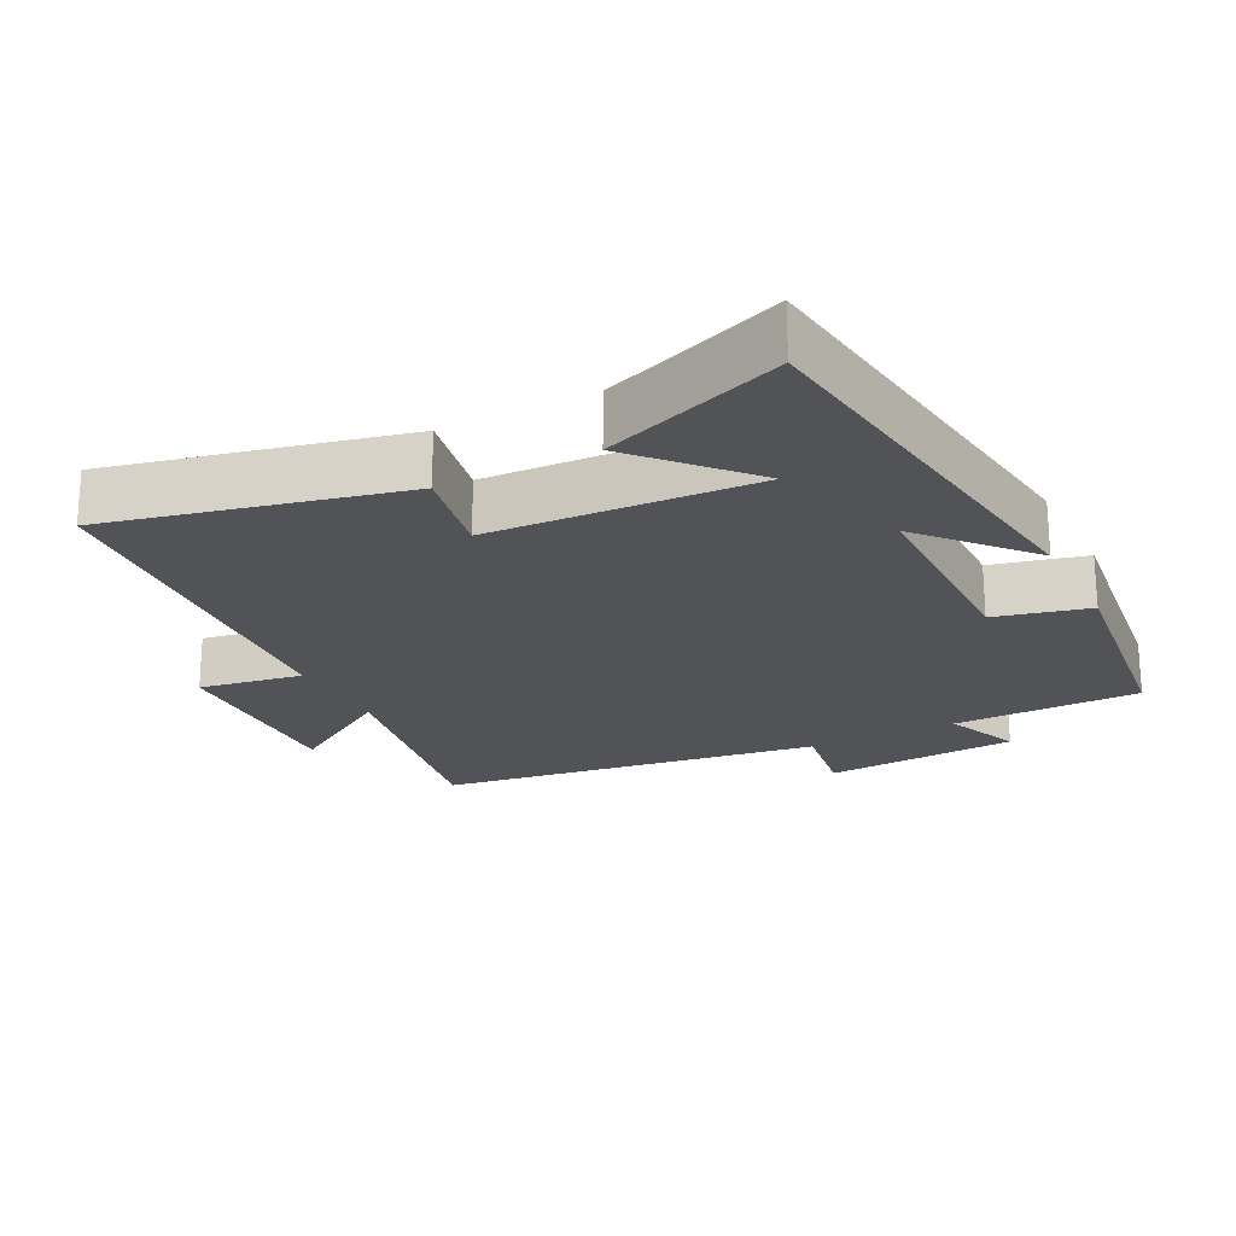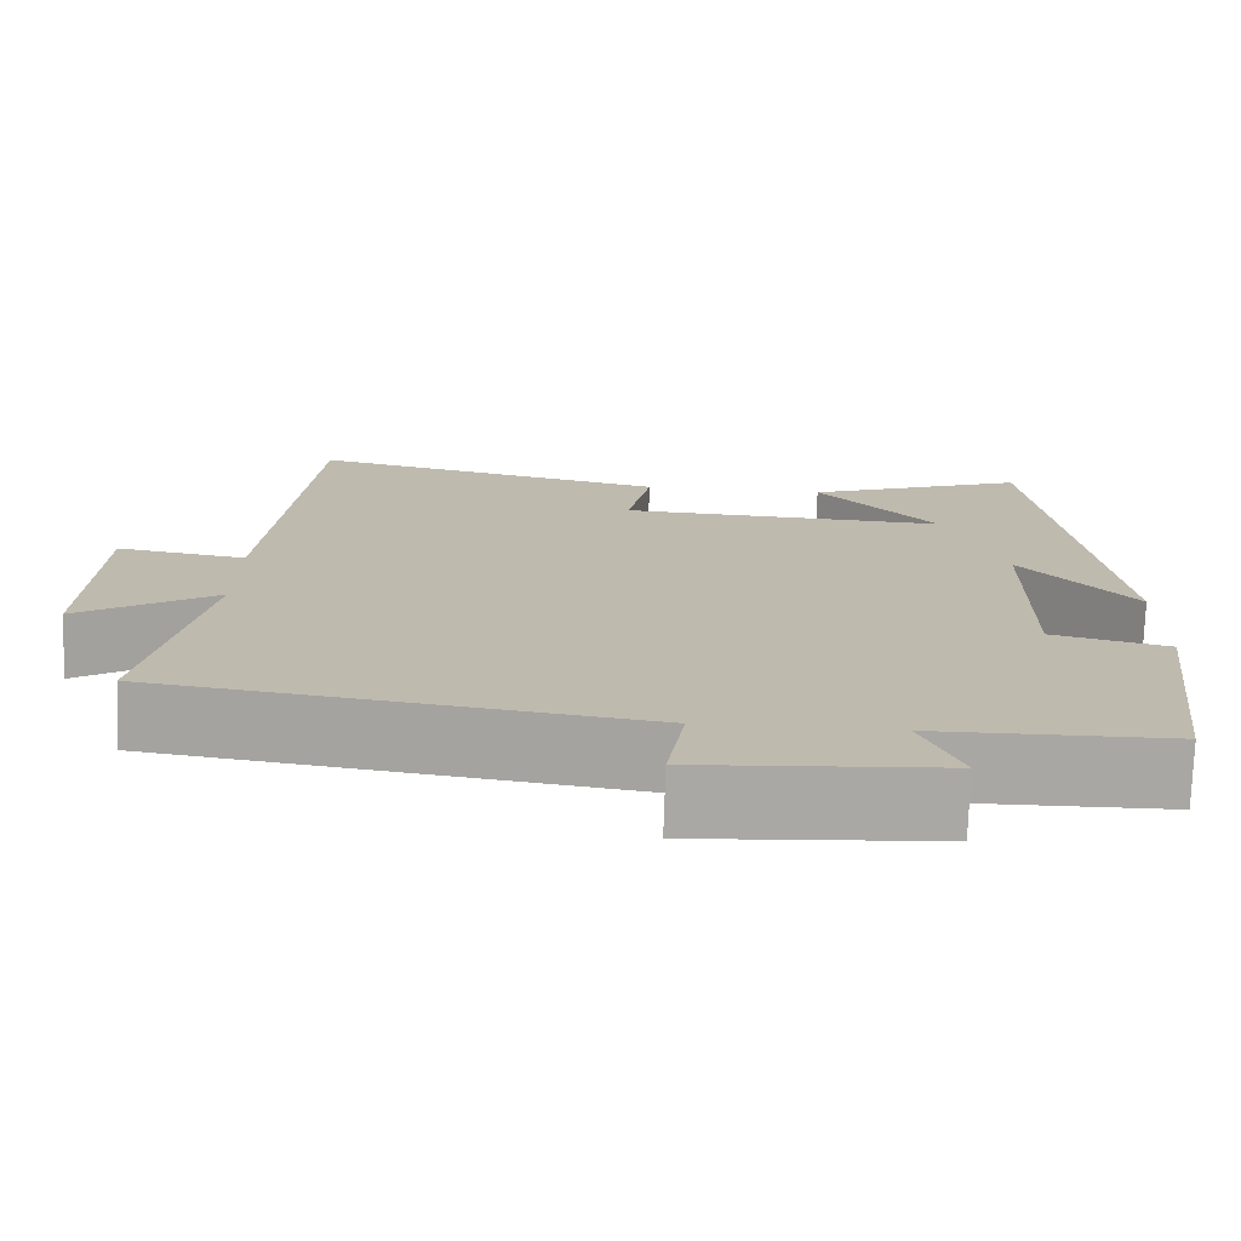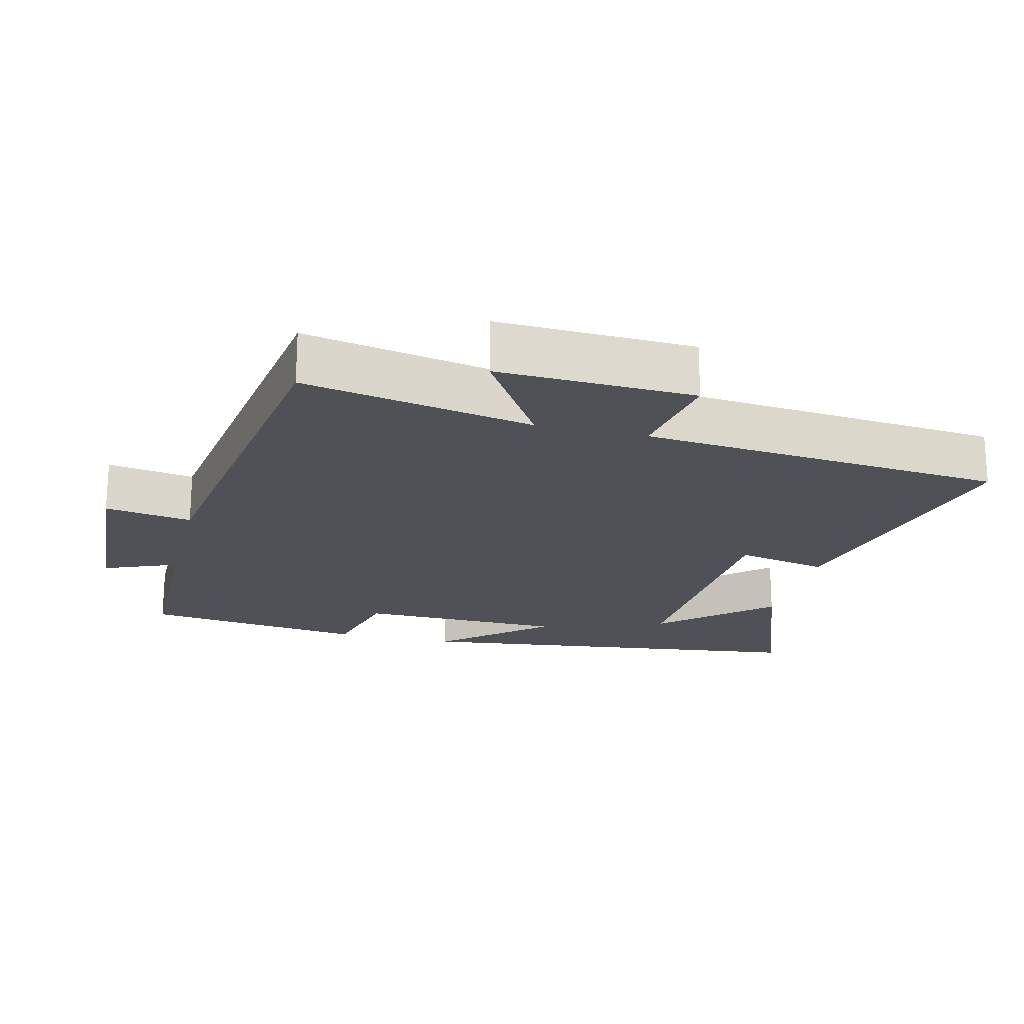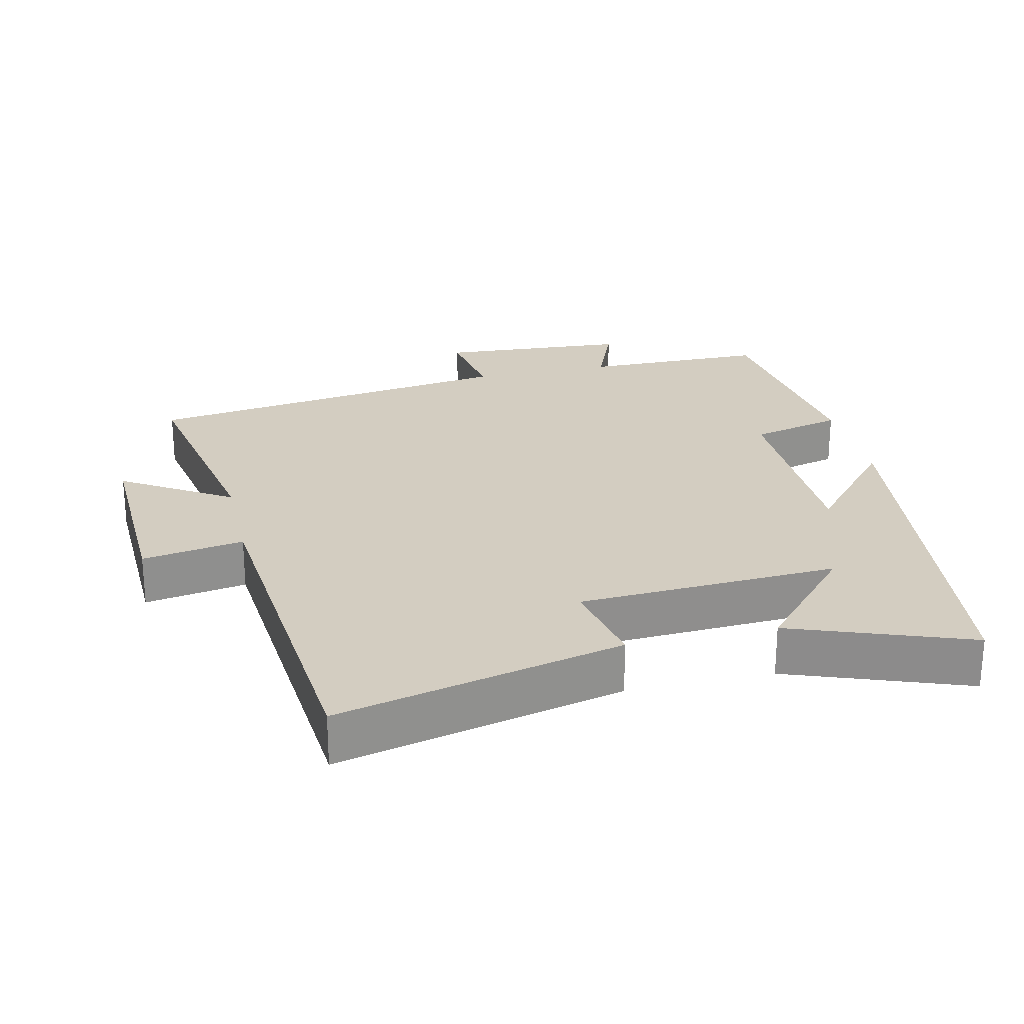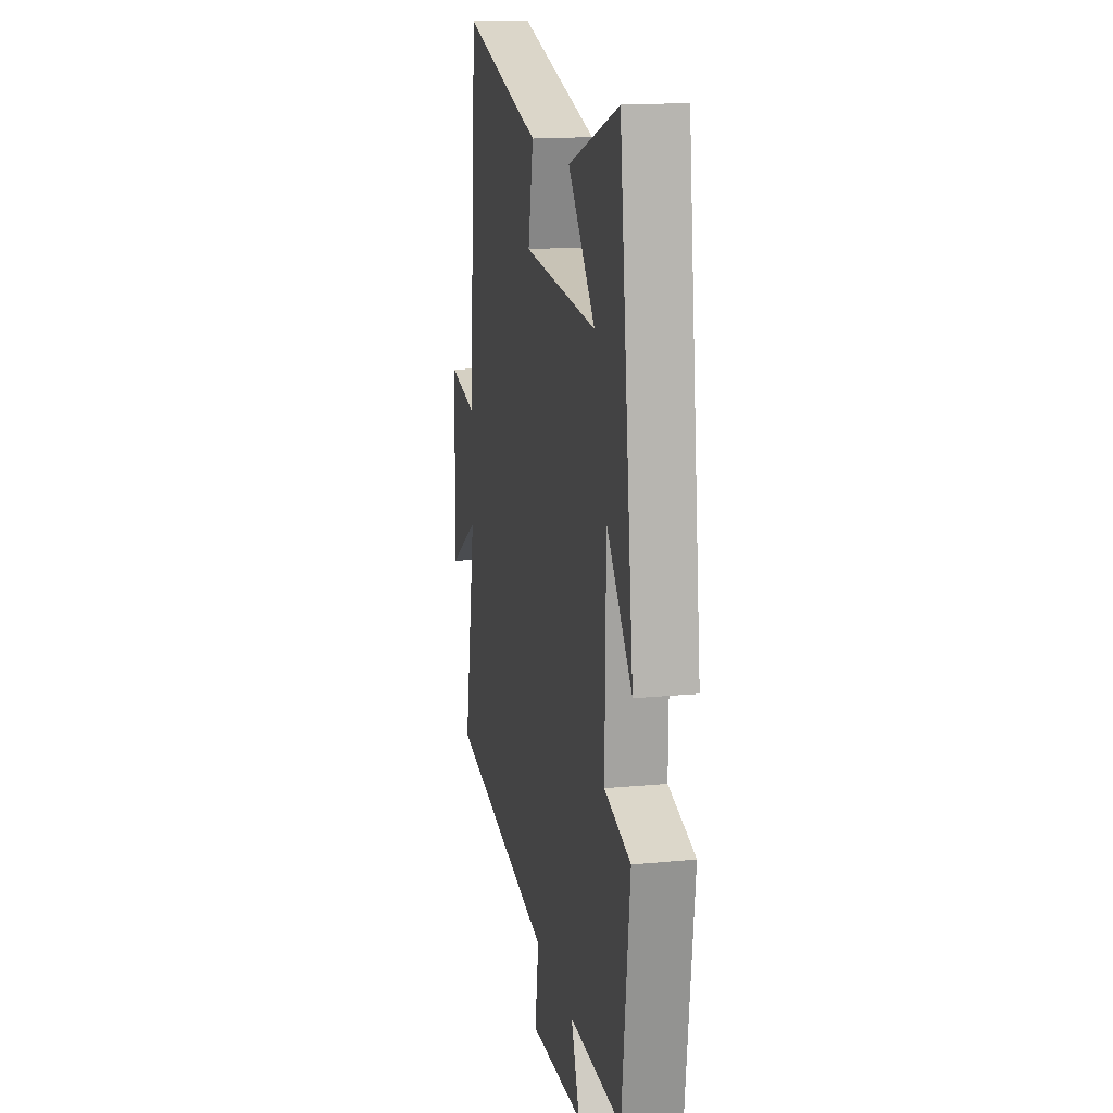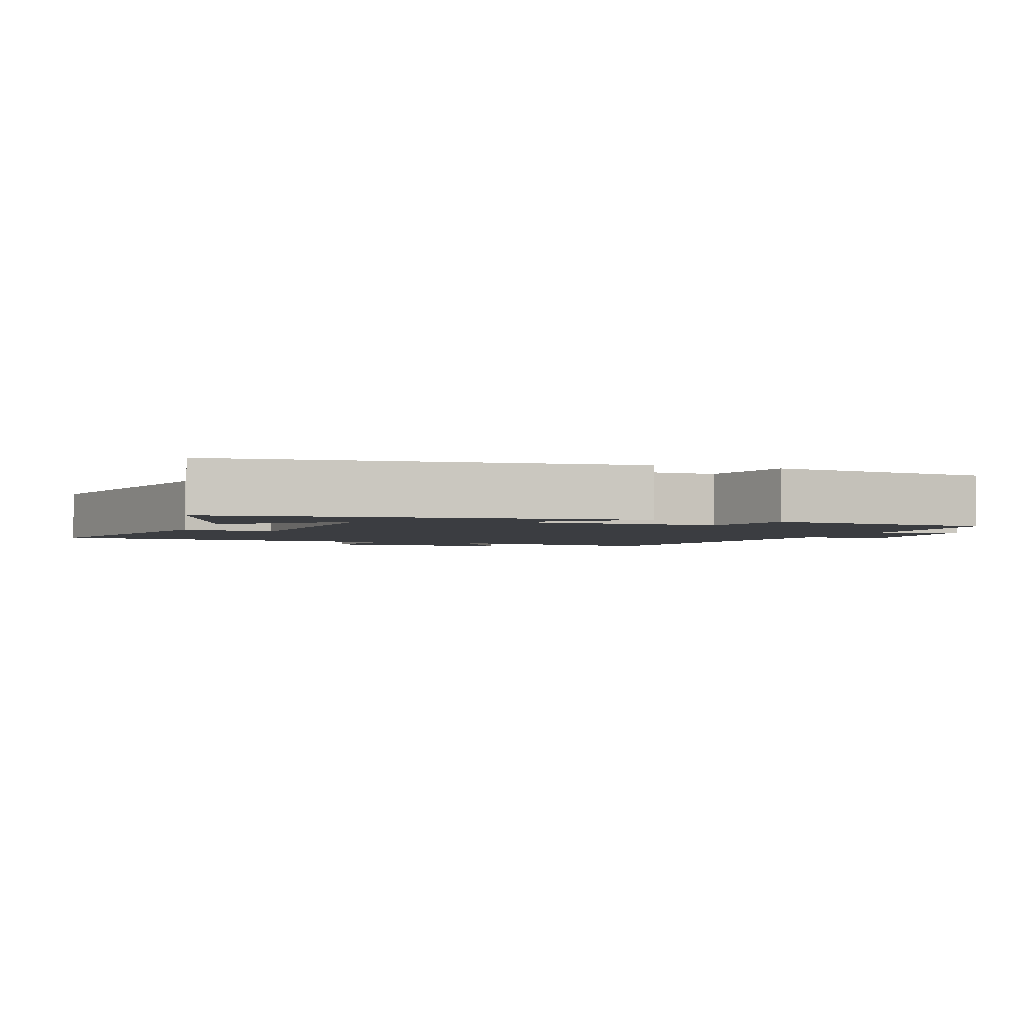
<metadata>
{"format":"obj","ext":"obj","renderer":"f3d","projection":"perspective","resolution":1024,"background":"white","views":[{"elev":-21.7,"azim":27.3,"up":"+Y"},{"elev":-74.7,"azim":-1.9,"up":"+Z"},{"elev":-20.5,"azim":-103.9,"up":"+Y"},{"elev":24.8,"azim":-12.9,"up":"+Y"},{"elev":16.5,"azim":78.9,"up":"+Z"},{"elev":-2.6,"azim":69.7,"up":"+Y"}]}
</metadata>
<code>
v -0.563 0.07 -0.42
v -0.5 0.07 -0.088
v -0.657 0.07 -0.187
v -0.647 0.07 0.097
v -0.5 0.07 0.072
v -0.454 0.07 0.597
v -0.043 0.07 0.5
v -0.07 0.07 0.367
v 0.306 0.07 0.347
v 0.169 0.07 0.5
v 0.425 0.07 0.594
v 0.5 0.07 0.006
v 0.371 0.07 0.155
v 0.367 0.07 -0.143
v 0.5 0.07 -0.176
v 0.46 0.07 -0.498
v 0.193 0.07 -0.5
v 0.237 0.07 -0.608
v -0.039 0.07 -0.626
v -0.019 0.07 -0.5
v -0.563 0 -0.42
v -0.5 0 -0.088
v -0.657 0 -0.187
v -0.647 0 0.097
v -0.5 0 0.072
v -0.454 0 0.597
v -0.043 0 0.5
v -0.07 0 0.367
v 0.306 0 0.347
v 0.169 0 0.5
v 0.425 0 0.594
v 0.5 0 0.006
v 0.371 0 0.155
v 0.367 0 -0.143
v 0.5 0 -0.176
v 0.46 0 -0.498
v 0.193 0 -0.5
v 0.237 0 -0.608
v -0.039 0 -0.626
v -0.019 0 -0.5
f 17 18 19 20
f 17 20 1 2
f 14 15 16 17
f 13 14 17 2
f 11 12 13
f 9 10 11
f 9 11 13
f 8 9 13 2
f 5 6 7 8
f 2 3 4 5
f 2 5 8
f 40 39 38 37
f 22 21 40 37
f 37 36 35 34
f 22 37 34 33
f 33 32 31
f 31 30 29
f 33 31 29
f 22 33 29 28
f 28 27 26 25
f 25 24 23 22
f 28 25 22
f 1 21 22 2
f 2 22 23 3
f 3 23 24 4
f 4 24 25 5
f 5 25 26 6
f 6 26 27 7
f 7 27 28 8
f 8 28 29 9
f 9 29 30 10
f 10 30 31 11
f 11 31 32 12
f 12 32 33 13
f 13 33 34 14
f 14 34 35 15
f 15 35 36 16
f 16 36 37 17
f 17 37 38 18
f 18 38 39 19
f 19 39 40 20
f 20 40 21 1

</code>
